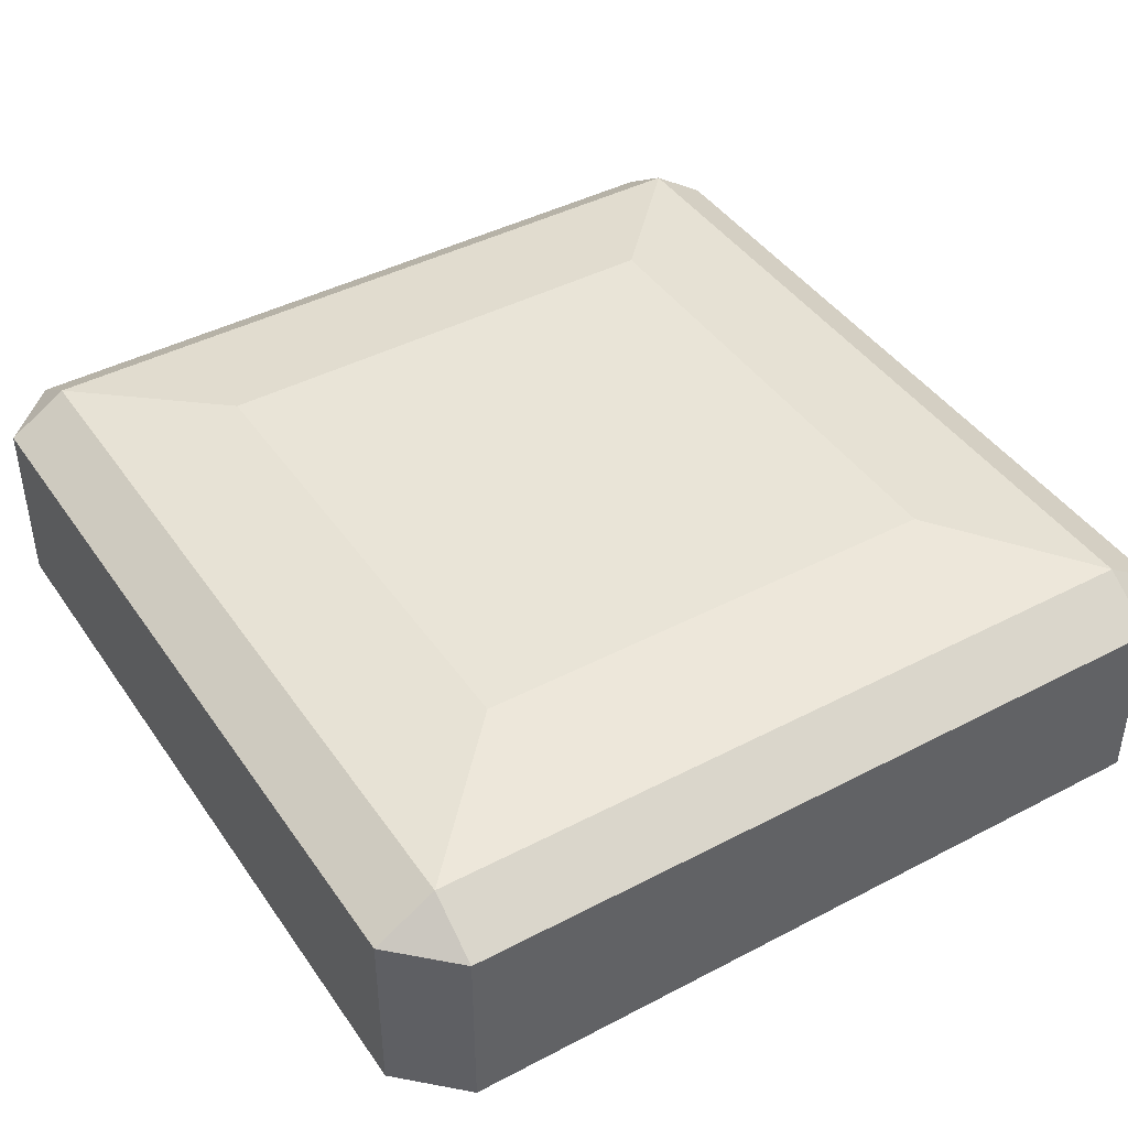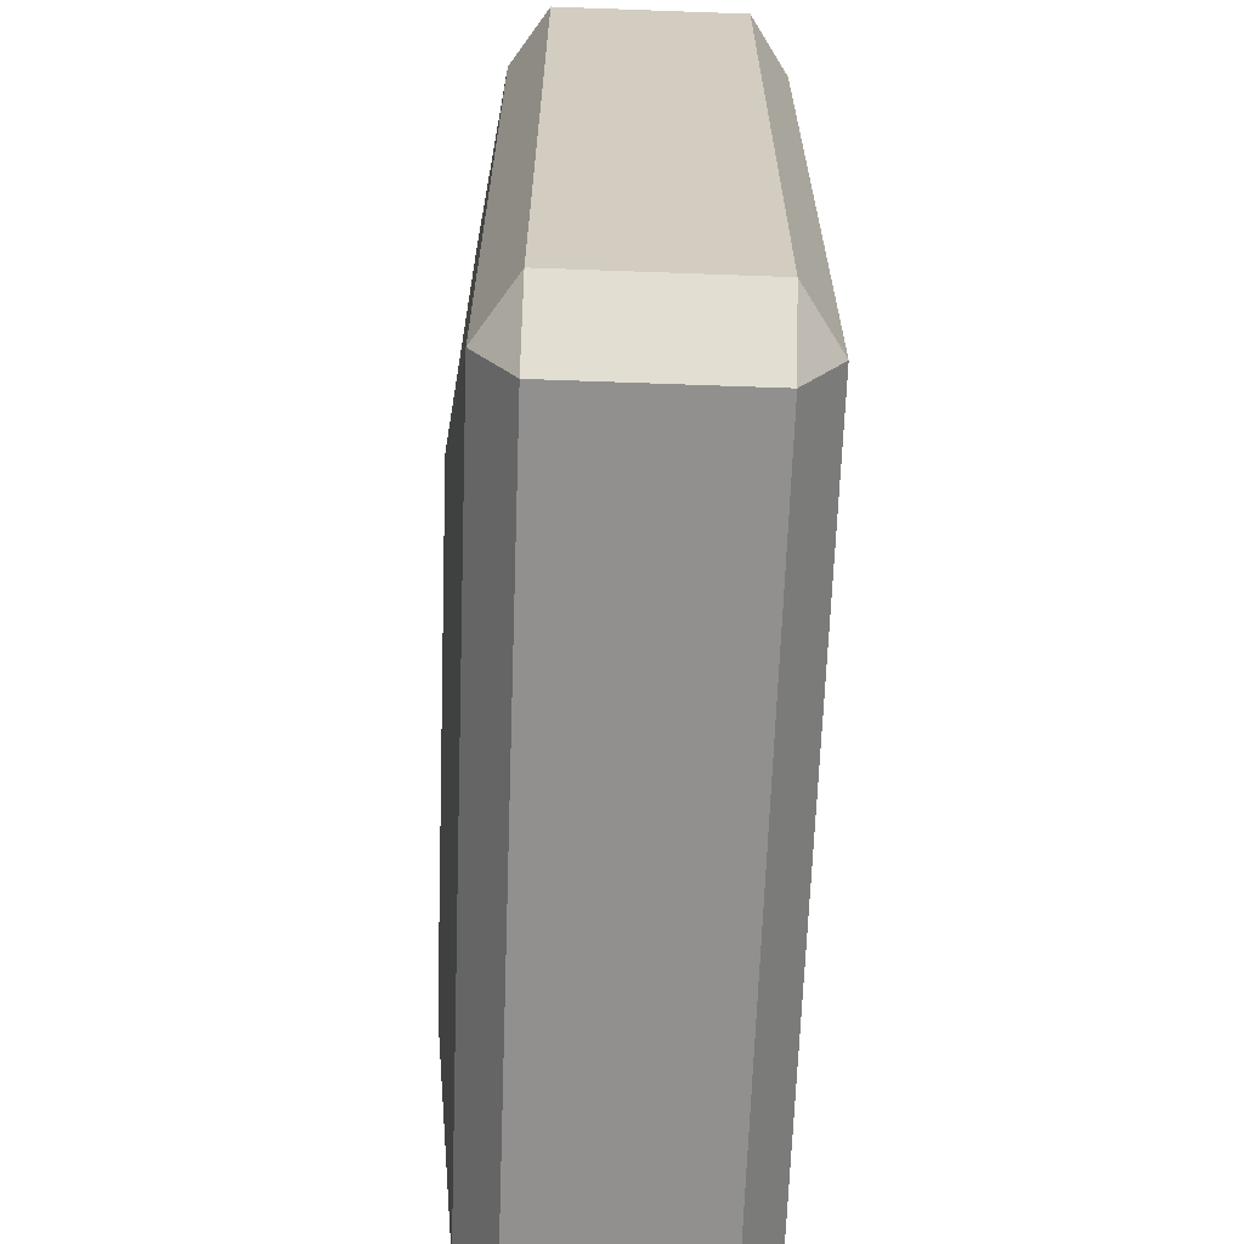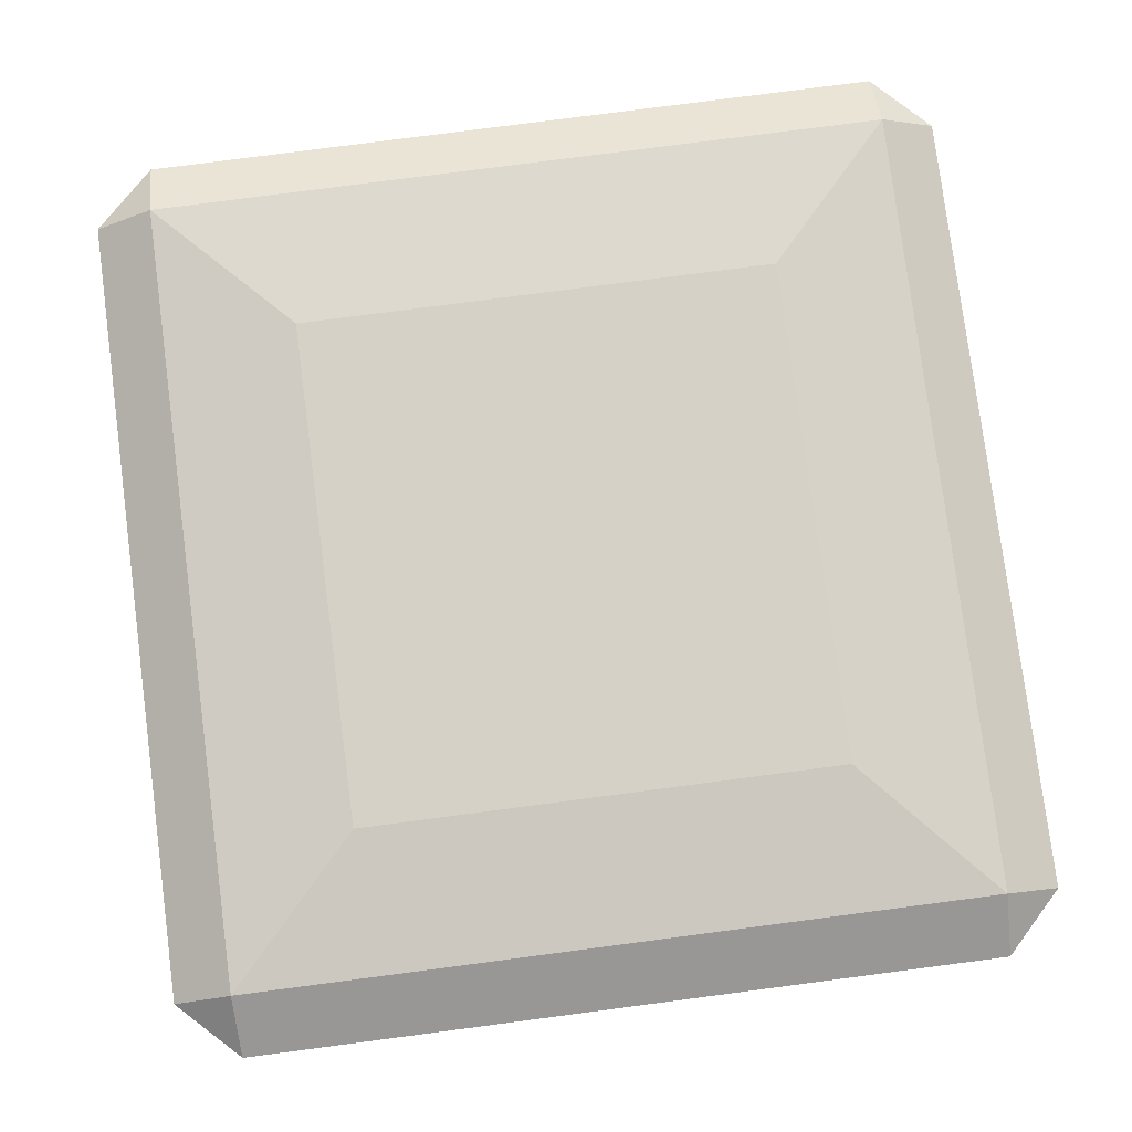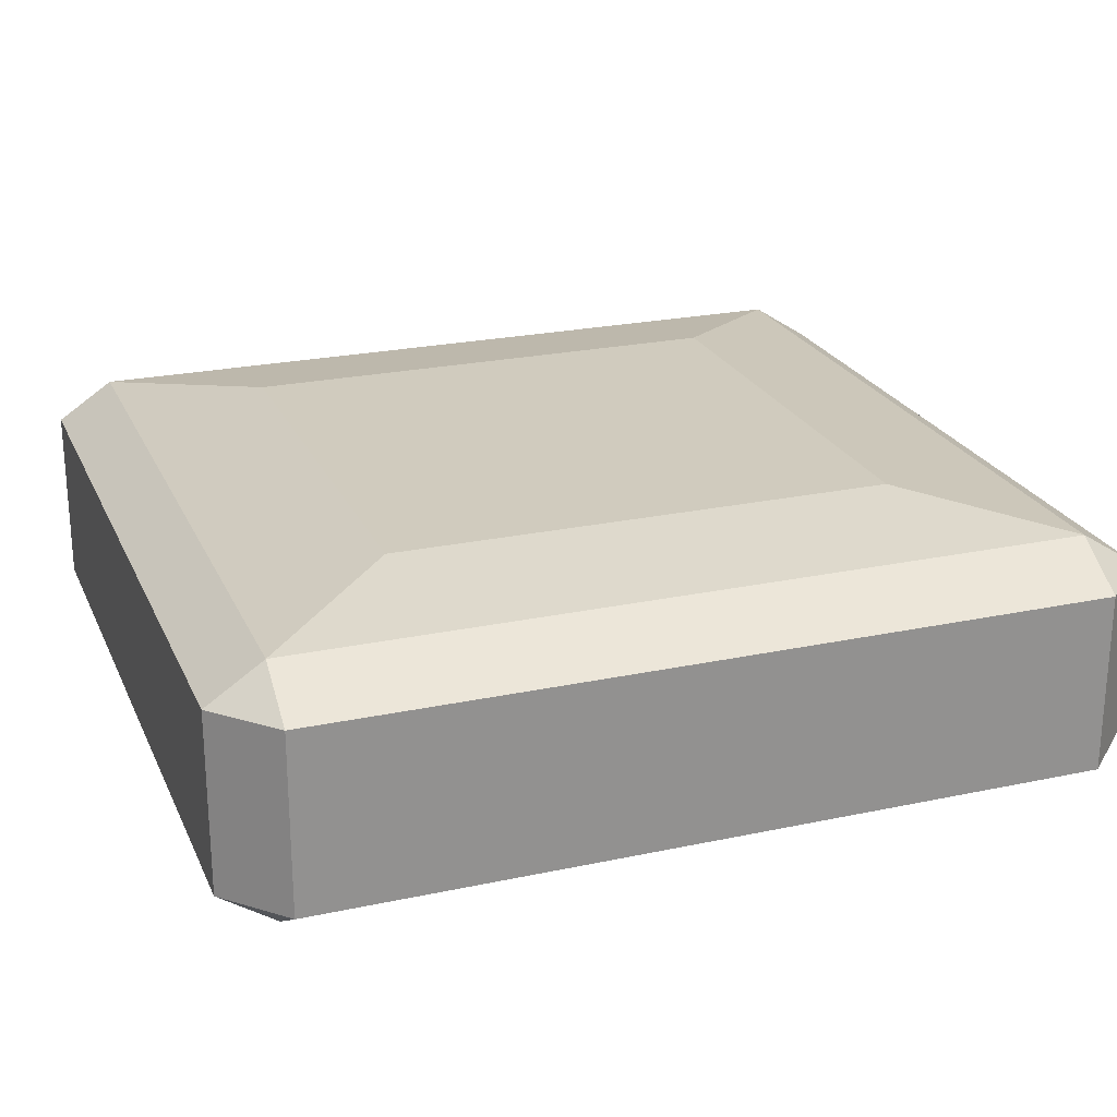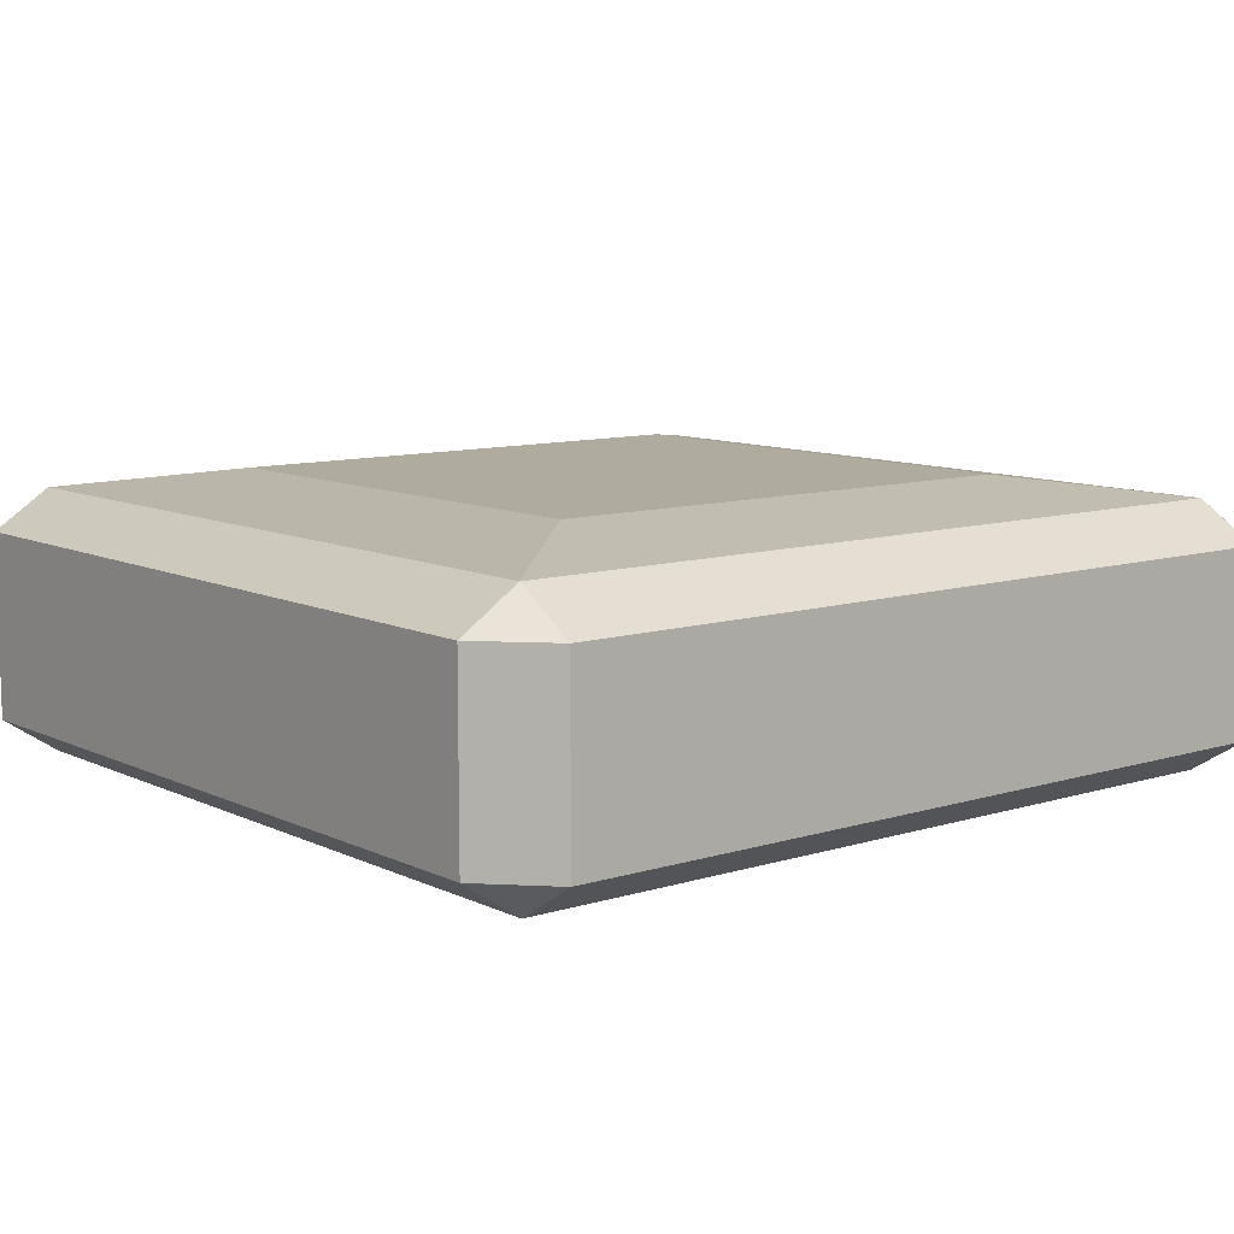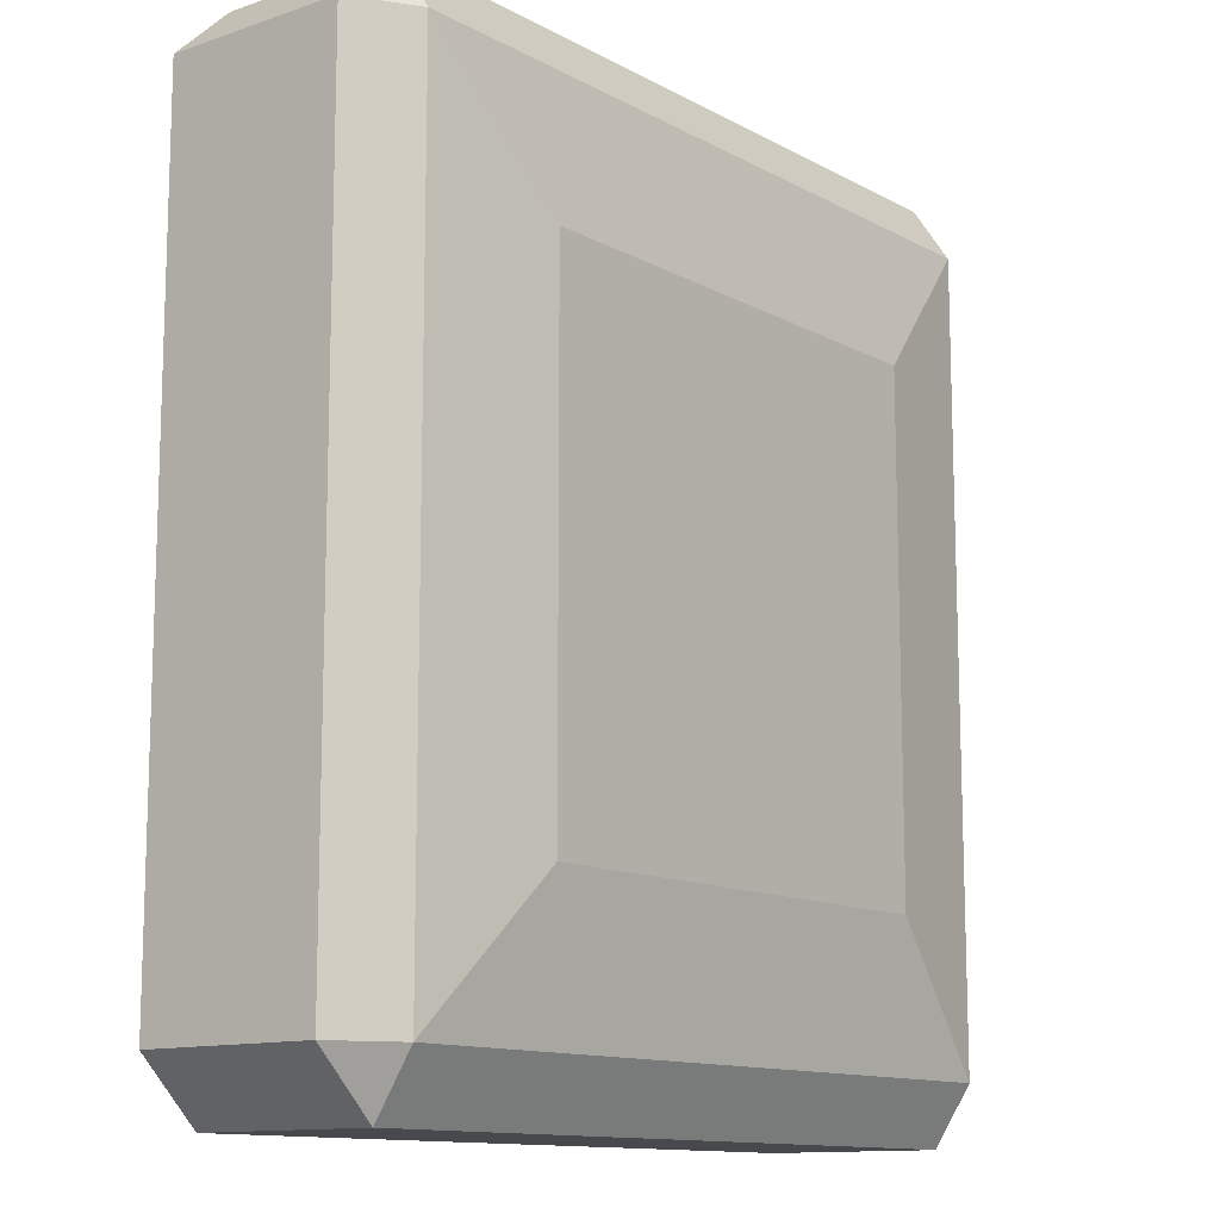
<metadata>
{"format":"obj","ext":"obj","renderer":"f3d","projection":"perspective","resolution":1024,"background":"white","views":[{"elev":42.9,"azim":148.1,"up":"+Y"},{"elev":-65.7,"azim":-92.1,"up":"+Z"},{"elev":79.5,"azim":172.6,"up":"+Y"},{"elev":23.5,"azim":70.2,"up":"+Y"},{"elev":9.7,"azim":50.9,"up":"+Y"},{"elev":-12.2,"azim":128.6,"up":"+Z"}]}
</metadata>
<code>
g Rig1
v -1.677 2.418 7.309
v -1.677 2.212 7.309
v -1.711 2.418 7.276
v -1.711 2.212 7.276
v -1.745 2.212 7.242
v -1.745 2.418 7.242
v -2.629 2.418 7.276
v -2.596 2.212 7.242
v -2.629 2.212 7.276
v -2.596 2.418 7.242
v -2.661 2.418 7.309
v -2.661 2.212 7.309
v -2.661 2.418 8.206
v -2.661 2.212 8.206
v -2.629 2.212 8.238
v -2.629 2.418 8.238
v -2.629 2.418 8.238
v -2.629 2.212 8.238
v -2.596 2.212 8.27
v -2.596 2.418 8.27
v -1.677 2.212 8.206
v -1.711 2.418 8.238
v -1.711 2.212 8.238
v -1.677 2.418 8.206
v -1.745 2.418 8.27
v -1.745 2.212 8.27
v -1.711 2.212 8.238
v -1.711 2.418 8.238
v -2.629 2.212 8.238
v -2.596 2.169 8.206
v -2.596 2.212 8.27
v -2.596 2.169 8.206
v -2.629 2.212 8.238
v -2.661 2.212 8.206
v -2.629 2.212 7.276
v -2.596 2.212 7.242
v -2.596 2.169 7.309
v -2.661 2.212 7.309
v -1.745 2.169 8.206
v -1.711 2.212 8.238
v -1.745 2.212 8.27
v -1.711 2.212 8.238
v -1.745 2.169 8.206
v -1.677 2.212 8.206
v -1.711 2.212 7.276
v -1.677 2.212 7.309
v -1.745 2.169 7.309
v -1.745 2.212 7.242
v -1.677 2.418 7.758
v -1.677 2.418 8.206
v -1.677 2.212 7.758
v -1.677 2.212 8.206
v -1.677 2.212 7.309
v -1.677 2.418 7.309
v -2.171 2.418 7.242
v -1.745 2.212 7.242
v -2.171 2.212 7.242
v -1.745 2.418 7.242
v -2.596 2.418 7.242
v -2.596 2.212 7.242
v -2.171 2.212 8.27
v -2.596 2.418 8.27
v -2.596 2.212 8.27
v -2.171 2.418 8.27
v -1.745 2.212 8.27
v -1.745 2.418 8.27
v -2.661 2.212 8.206
v -2.661 2.418 7.758
v -2.661 2.212 7.758
v -2.661 2.418 8.206
v -2.661 2.418 7.309
v -2.661 2.212 7.309
v -2.629 2.418 8.238
v -2.596 2.461 8.206
v -2.661 2.418 8.206
v -2.596 2.461 8.206
v -2.629 2.418 8.238
v -2.596 2.418 8.27
v -2.596 2.418 7.242
v -2.629 2.418 7.276
v -2.596 2.461 7.309
v -2.661 2.418 7.309
v -1.745 2.461 8.206
v -1.711 2.418 8.238
v -1.677 2.418 8.206
v -1.745 2.418 8.27
v -1.711 2.418 8.238
v -1.745 2.461 8.206
v -1.677 2.418 7.309
v -1.711 2.418 7.276
v -1.745 2.461 7.309
v -1.745 2.418 7.242
v -1.745 2.461 7.309
v -2.171 2.212 8.27
v -2.596 2.169 8.206
v -2.171 2.169 8.206
v -2.596 2.212 8.27
v -1.745 2.212 8.27
v -1.745 2.169 8.206
v -2.171 2.212 7.242
v -1.745 2.169 7.309
v -2.171 2.169 7.309
v -1.745 2.212 7.242
v -2.596 2.212 7.242
v -2.596 2.169 7.309
v -2.596 2.169 7.758
v -2.661 2.212 8.206
v -2.661 2.212 7.758
v -2.596 2.169 8.206
v -2.596 2.169 7.309
v -2.661 2.212 7.309
v -1.677 2.212 7.758
v -1.745 2.169 8.206
v -1.745 2.169 7.758
v -1.677 2.212 8.206
v -1.677 2.212 7.309
v -1.745 2.169 7.309
v -2.171 2.461 8.206
v -2.596 2.461 8.206
v -2.596 2.418 8.27
v -2.171 2.418 8.27
v -1.745 2.461 8.206
v -1.745 2.418 8.27
v -2.171 2.418 7.242
v -1.745 2.461 7.309
v -1.745 2.418 7.242
v -2.171 2.461 7.309
v -2.596 2.418 7.242
v -2.596 2.461 7.309
v -2.661 2.418 7.758
v -2.596 2.461 8.206
v -2.596 2.461 7.758
v -2.661 2.418 8.206
v -2.661 2.418 7.309
v -2.596 2.461 7.309
v -1.745 2.461 7.758
v -1.677 2.418 8.206
v -1.677 2.418 7.758
v -1.745 2.461 8.206
v -1.745 2.461 7.309
v -1.677 2.418 7.309
v -2.596 2.461 7.758
v -2.446 2.484 8.043
v -2.446 2.484 7.756
v -2.596 2.461 8.206
v -2.446 2.484 7.469
v -2.596 2.461 7.309
v -2.171 2.461 7.309
v -1.899 2.484 7.469
v -1.745 2.461 7.309
v -2.173 2.484 7.469
v -2.446 2.484 7.469
v -2.596 2.461 7.309
v -1.899 2.484 7.756
v -1.899 2.484 8.043
v -1.745 2.461 7.758
v -1.745 2.461 8.206
v -1.899 2.484 7.469
v -1.745 2.461 7.309
v -2.446 2.484 8.043
v -2.171 2.461 8.206
v -2.173 2.484 8.043
v -2.596 2.461 8.206
v -1.899 2.484 8.043
v -1.745 2.461 8.206
v -2.172 2.169 7.756
v -2.596 2.169 7.309
v -2.171 2.169 7.309
v -1.745 2.169 7.309
v -2.596 2.169 7.758
v -2.172 2.169 7.756
v -2.596 2.169 8.206
v -2.596 2.169 7.309
v -1.745 2.169 8.206
v -2.171 2.169 8.206
v -2.172 2.169 7.756
v -2.596 2.169 8.206
v -1.745 2.169 7.758
v -1.745 2.169 7.309
v -1.899 2.484 8.043
v -1.899 2.484 7.756
v -2.173 2.484 7.755
v -1.899 2.484 7.469
v -2.173 2.484 7.755
v -1.899 2.484 7.469
v -2.173 2.484 7.469
v -2.446 2.484 7.469
v -2.446 2.484 7.756
v -2.173 2.484 7.755
v -2.446 2.484 7.469
v -2.446 2.484 8.043
v -2.173 2.484 8.043
v -1.899 2.484 8.043
f 1 2 3
f 3 2 4
f 5 3 4
f 3 5 6
f 7 8 9
f 8 7 10
f 7 9 11
f 11 9 12
f 13 14 15
f 15 16 13
f 17 18 19
f 19 20 17
f 21 22 23
f 22 21 24
f 25 26 27
f 27 28 25
f 29 30 31
f 32 33 34
f 35 36 37
f 38 35 37
f 39 40 41
f 42 43 44
f 45 46 47
f 48 45 47
f 49 50 51
f 51 50 52
f 53 49 51
f 54 49 53
f 55 56 57
f 56 55 58
f 59 55 57
f 59 57 60
f 61 62 63
f 62 61 64
f 65 64 61
f 64 65 66
f 67 68 69
f 68 67 70
f 71 69 68
f 69 71 72
f 73 74 75
f 76 77 78
f 79 80 81
f 80 82 81
f 83 84 85
f 86 87 88
f 89 90 91
f 90 92 93
f 94 95 96
f 95 94 97
f 96 98 94
f 96 99 98
f 100 101 102
f 101 100 103
f 104 100 102
f 104 102 105
f 106 107 108
f 107 106 109
f 108 110 106
f 110 108 111
f 112 113 114
f 113 112 115
f 116 112 114
f 114 117 116
f 118 119 120
f 118 120 121
f 121 122 118
f 122 121 123
f 124 125 126
f 125 124 127
f 128 127 124
f 127 128 129
f 130 131 132
f 131 130 133
f 132 134 130
f 134 132 135
f 136 137 138
f 137 136 139
f 138 140 136
f 140 138 141
f 142 143 144
f 143 142 145
f 146 142 144
f 142 146 147
f 148 149 150
f 149 148 151
f 148 152 151
f 152 148 153
f 154 155 156
f 157 156 155
f 158 154 156
f 156 159 158
f 160 161 162
f 161 160 163
f 161 164 162
f 164 161 165
f 166 167 168
f 166 168 169
f 170 171 172
f 173 171 170
f 174 175 176
f 176 175 177
f 174 176 178
f 178 176 179
f 180 181 182
f 182 181 183
f 184 185 186
f 184 186 187
f 188 189 190
f 191 189 188
f 191 192 189
f 189 192 193

</code>
